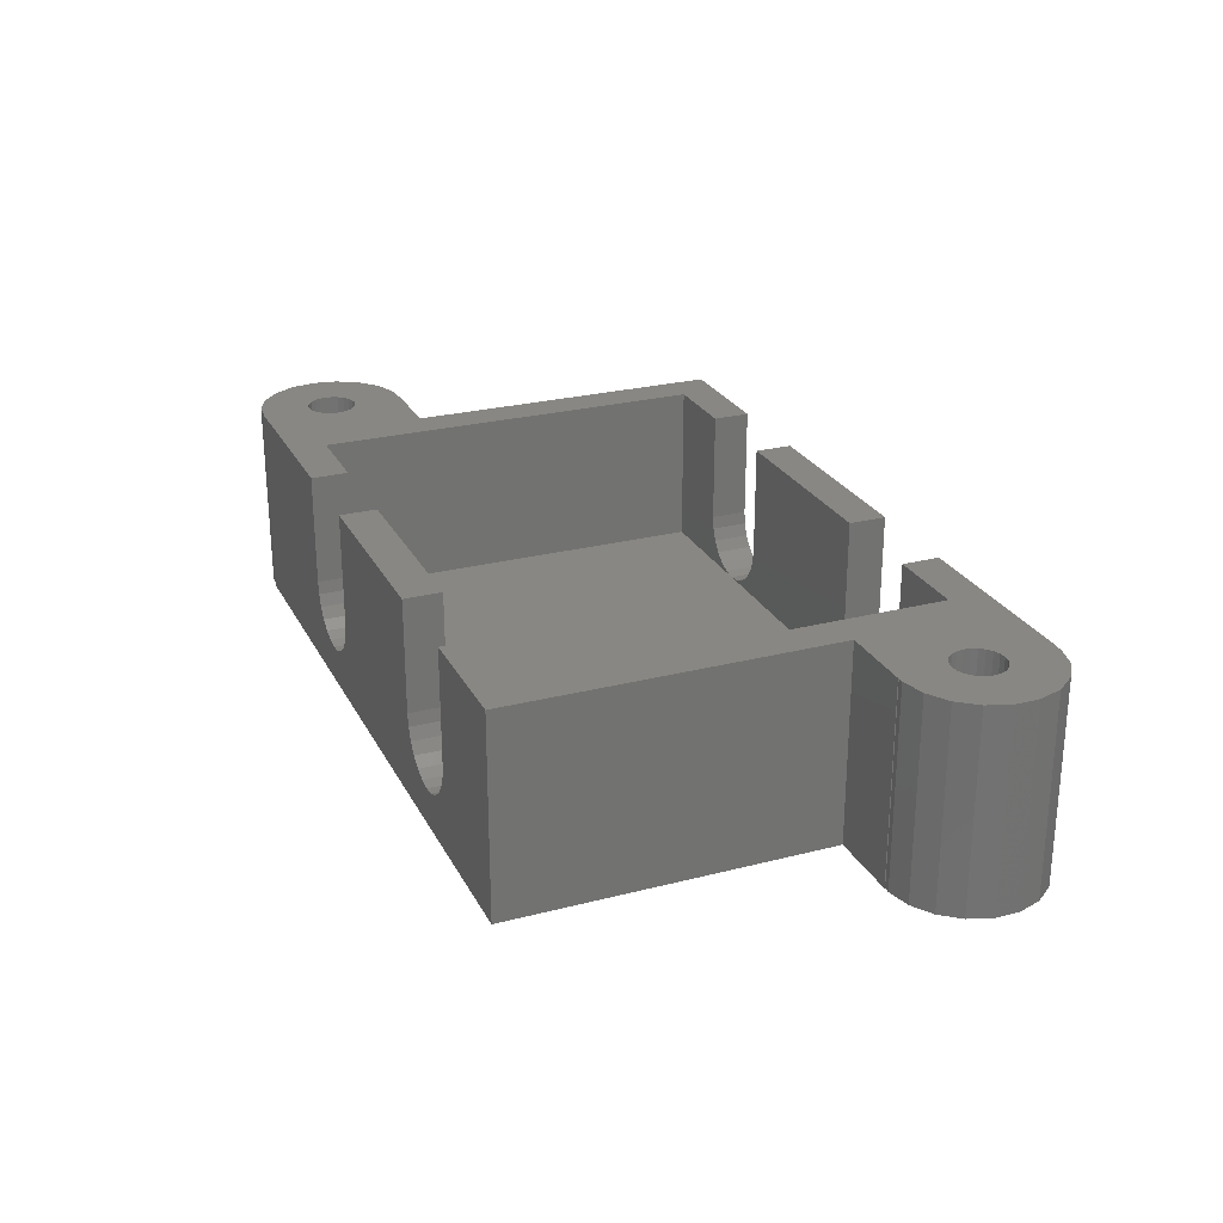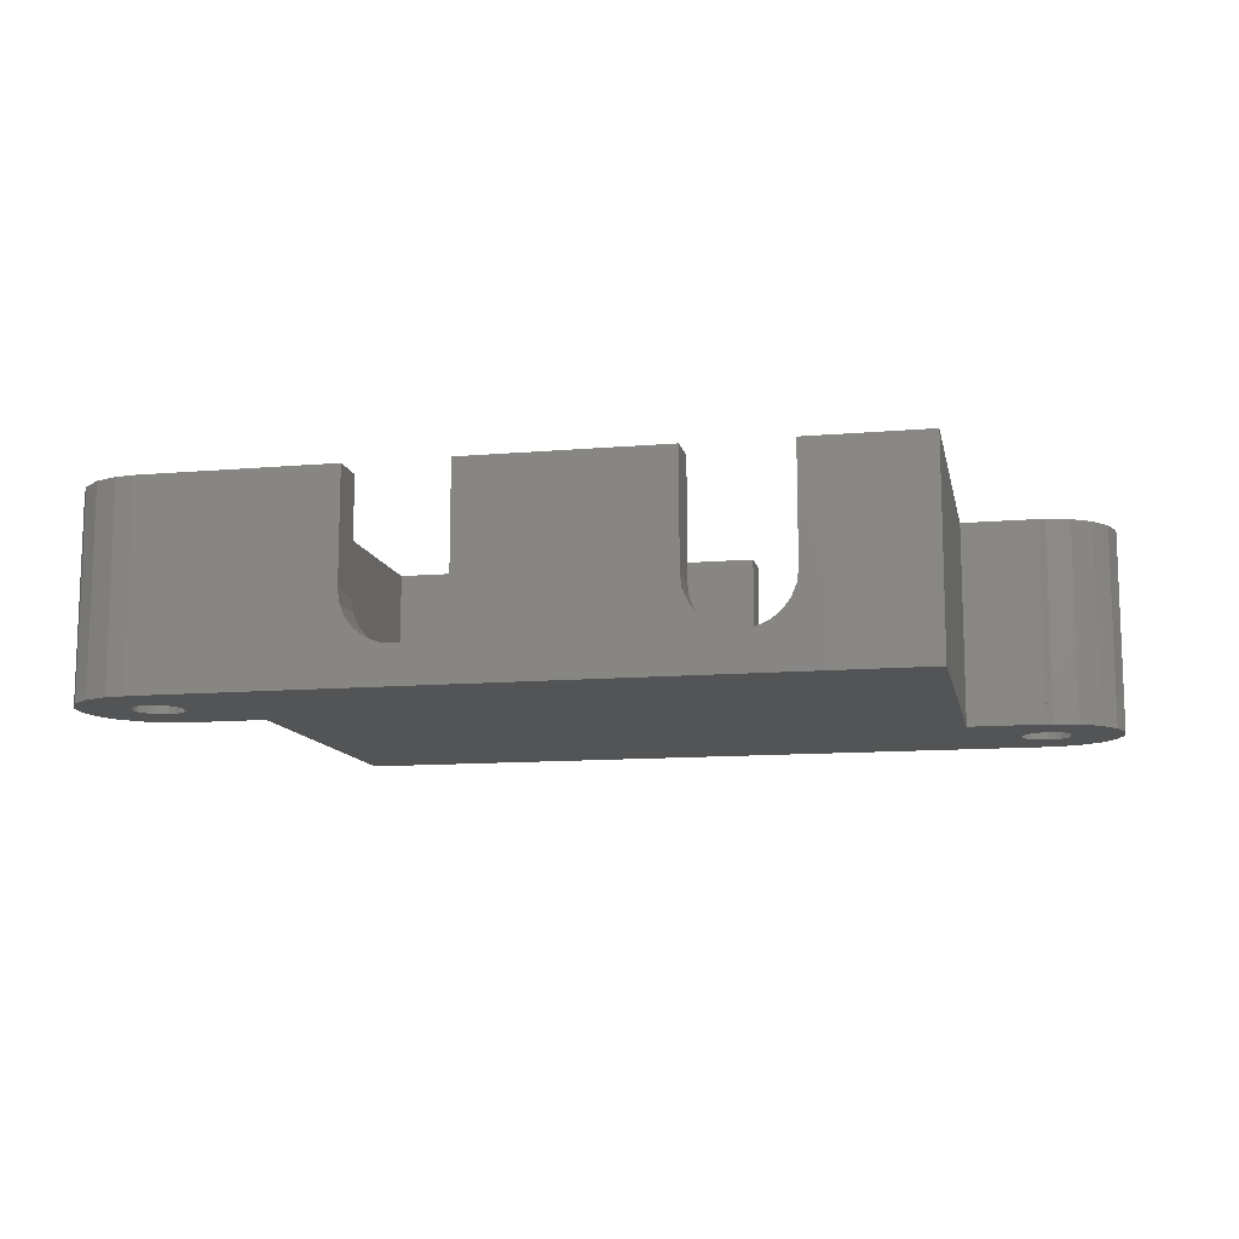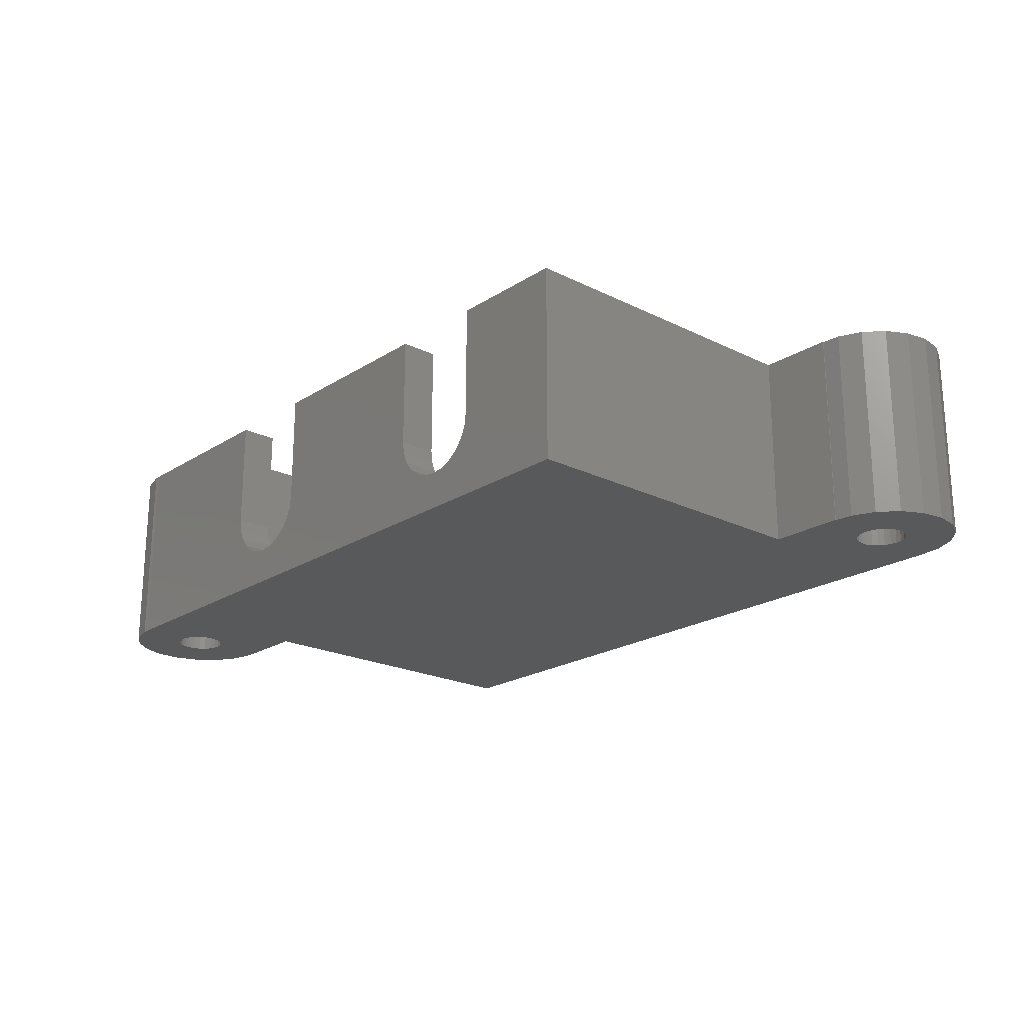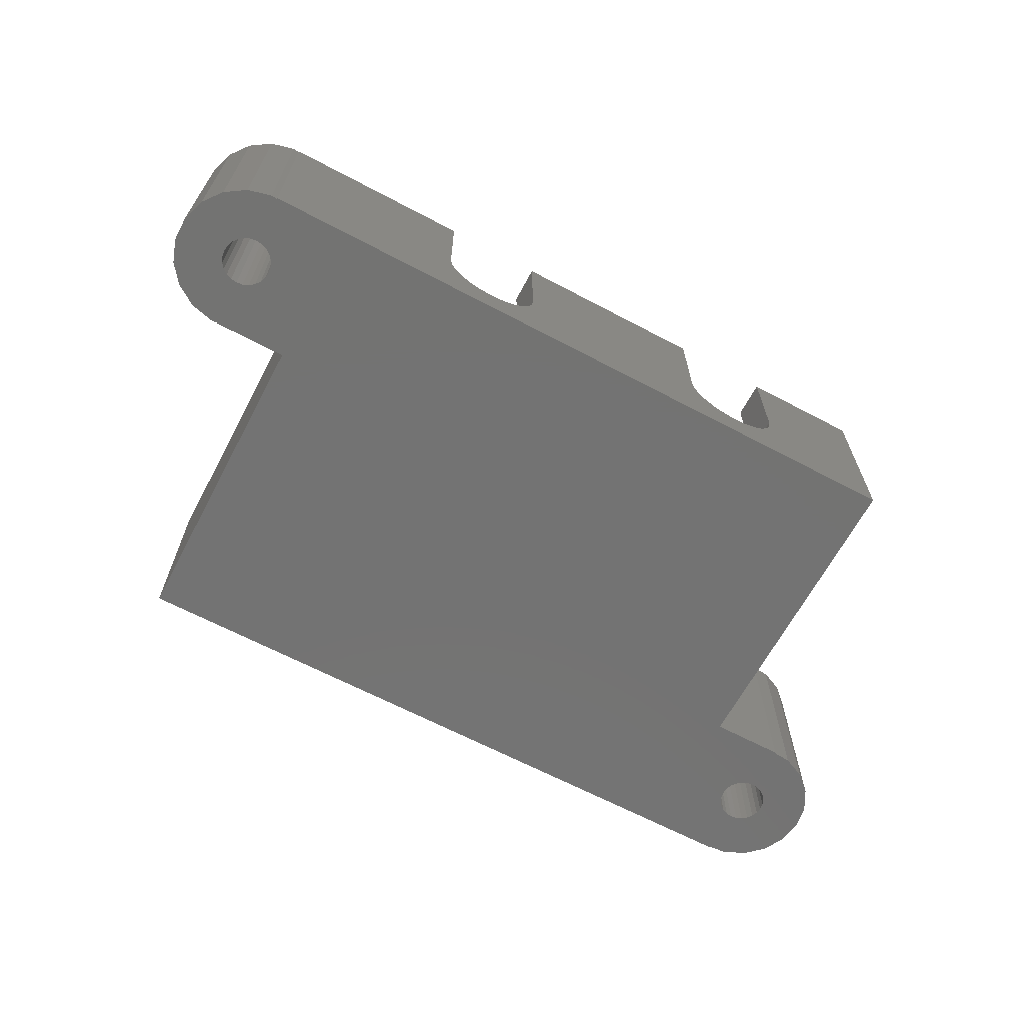
<metadata>
{"format":"stl","ext":"stl","renderer":"f3d","projection":"perspective","resolution":1024,"background":"white","views":[{"elev":25.7,"azim":-112.3,"up":"+Z"},{"elev":-11.7,"azim":-168.3,"up":"+Z"},{"elev":-21.1,"azim":48.5,"up":"+Z"},{"elev":-65.2,"azim":-28.0,"up":"+Z"}]}
</metadata>
<code>
# stl→obj: 302 verts, 608 faces
v 0 12 0
v 0 38 16
v 0 38 0
v 0 12 16
v 9.5 38 16
v 3 35 16
v 9.5 35 16
v 3 3 16
v 9.5 0 16
v 9.5 3 16
v -4.068 6.518 16
v -4.068 5.482 16
v -4 6 16
v -4.268 5 16
v -4.586 4.586 16
v -6 0.06155 16
v -5 4.268 16
v -5.482 4.068 16
v -6 4 16
v -6 0 16
v -6.495 0.02049 16
v -6.518 4.068 16
v -8.41 0.5054 16
v -7 4.268 16
v -10.06 1.586 16
v -7.414 4.586 16
v -11.28 3.144 16
v -7.732 5 16
v -7.932 5.482 16
v -11.92 5.012 16
v -8 6 16
v -7.732 7 16
v -11.28 8.856 16
v -7.932 6.518 16
v -11.92 6.988 16
v -4.268 7 16
v -4.586 7.414 16
v -5 7.732 16
v -6 11.94 16
v -6 12 16
v -5.482 7.932 16
v -6 8 16
v -6.495 11.98 16
v -6.518 7.932 16
v -8.41 11.49 16
v -7 7.732 16
v -10.06 10.41 16
v -7.414 7.414 16
v 48 35 16
v 57 37.94 16
v 57 38 16
v 56.48 33.93 16
v 57 34 16
v 56 33.73 16
v 55.59 33.41 16
v 55.27 33 16
v 55 32 16
v 55.07 32.52 16
v 48 3 16
v 51 26 16
v 41.5 38 16
v 41.5 35 16
v 58.93 32.52 16
v 63 32 16
v 62.67 33.95 16
v 58.73 33 16
v 61.73 35.69 16
v 59 32 16
v 58.41 33.41 16
v 60.28 37.02 16
v 58.93 31.48 16
v 58.73 31 16
v 62.67 30.05 16
v 58 33.73 16
v 58.47 37.82 16
v 57.52 33.93 16
v 61.73 28.31 16
v 58.41 30.59 16
v 60.28 26.98 16
v 58 30.27 16
v 58.47 26.18 16
v 57.52 30.07 16
v 57 26.06 16
v 57 30 16
v 56.48 30.07 16
v 56 30.27 16
v 55.59 30.59 16
v 55.27 31 16
v 55.07 31.48 16
v 57 26 16
v 51 0 16
v 41.5 0 16
v 41.5 3 16
v 17.5 3 16
v 33.5 0 16
v 33.5 3 16
v 17.5 0 16
v 17.5 38 16
v 33.5 35 16
v 33.5 38 16
v 17.5 35 16
v 51 26 0
v 51 0 0
v 41.5 38 7
v 57 38 0
v 41.36 38 5.965
v 40.97 38 5.024
v 40.96 38 5
v 40.95 38 4.979
v 40.33 38 4.172
v 37.5 38 3
v 38.54 38 3.136
v 39.5 38 3.536
v 33.5 38 7
v 17.5 38 7
v 33.64 38 5.965
v 17.36 38 5.965
v 16.97 38 5.024
v 34.04 38 5
v 16.96 38 5
v 16.95 38 4.979
v 34.67 38 4.172
v 16.33 38 4.172
v 35.5 38 3.536
v 15.5 38 3.536
v 36.46 38 3.136
v 14.54 38 3.136
v 13.5 38 3
v 9.5 38 7
v 9.636 38 5.965
v 10.04 38 5
v 10.67 38 4.172
v 11.5 38 3.536
v 12.46 38 3.136
v -6 8 0
v -6.495 11.98 0
v -6 11.94 0
v -6.518 7.932 0
v -8.41 11.49 0
v -7 7.732 0
v -10.06 10.41 0
v -7.414 7.414 0
v -11.28 8.856 0
v -7.732 7 0
v -7.932 6.518 0
v -11.92 6.988 0
v -8 6 0
v -7.732 5 0
v -11.28 3.144 0
v -7.932 5.482 0
v -11.92 5.012 0
v -4.268 5 0
v -4.068 5.482 0
v -4 6 0
v -6 0 0
v -6 0.06155 0
v -4.586 4.586 0
v -5 4.268 0
v -5.482 4.068 0
v -6 4 0
v -6.495 0.02049 0
v -6.518 4.068 0
v -8.41 0.5054 0
v -7 4.268 0
v -10.06 1.586 0
v -7.414 4.586 0
v -4.068 6.518 0
v -4.268 7 0
v -4.586 7.414 0
v -5 7.732 0
v -5.482 7.932 0
v -6 12 0
v 57 26.06 0
v 57 26 0
v 56.48 30.07 0
v 57 30 0
v 56 30.27 0
v 55.59 30.59 0
v 55.27 31 0
v 55.07 31.48 0
v 55 32 0
v 58.93 31.48 0
v 63 32 0
v 62.67 30.05 0
v 58.73 31 0
v 61.73 28.31 0
v 59 32 0
v 58.41 30.59 0
v 60.28 26.98 0
v 58.93 32.52 0
v 58.73 33 0
v 62.67 33.95 0
v 58 30.27 0
v 58.47 26.18 0
v 57.52 30.07 0
v 61.73 35.69 0
v 58.41 33.41 0
v 60.28 37.02 0
v 58 33.73 0
v 58.47 37.82 0
v 57.52 33.93 0
v 57 37.94 0
v 57 34 0
v 56.48 33.93 0
v 56 33.73 0
v 55.59 33.41 0
v 55.27 33 0
v 55.07 32.52 0
v 9.5 0 7
v 9.636 0 5.965
v 10.04 0 5
v 10.67 0 4.172
v 13.5 0 3
v 12.46 0 3.136
v 11.5 0 3.536
v 17.5 0 7
v 33.5 0 7
v 17.36 0 5.965
v 33.64 0 5.965
v 17.35 0 5.941
v 16.96 0 5
v 34.04 0 5
v 16.34 0 4.192
v 34.67 0 4.172
v 16.33 0 4.172
v 15.5 0 3.536
v 35.5 0 3.536
v 14.54 0 3.136
v 36.46 0 3.136
v 37.5 0 3
v 41.5 0 7
v 41.36 0 5.965
v 41.35 0 5.941
v 40.96 0 5
v 40.34 0 4.192
v 40.33 0 4.172
v 39.5 0 3.536
v 38.54 0 3.136
v 12.46 3 3.136
v 13.5 3 3
v 13.5 35 3
v 12.46 35 3.136
v 17.32 3 5.868
v 16.96 3 5
v 16.96 35 5
v 17 35 5.096
v 14.54 3 3.136
v 15.5 3 3.536
v 15.5 35 3.536
v 14.54 35 3.136
v 16.39 3 4.254
v 16.9 35 4.917
v 11.5 3 3.536
v 11.5 35 3.536
v 9.636 3 5.965
v 9.5 3 7
v 9.5 35 7
v 9.636 35 5.965
v 17.36 3 5.965
v 17.36 35 5.965
v 16.33 3 4.172
v 16.33 35 4.172
v 10.04 3 5
v 10.04 35 5
v 17.5 3 7
v 17.5 35 7
v 10.67 3 4.172
v 10.67 35 4.172
v 41.32 3 5.868
v 40.96 3 5
v 40.96 35 5
v 41 35 5.096
v 40.39 3 4.254
v 40.9 35 4.917
v 35.5 3 3.536
v 36.46 3 3.136
v 36.46 35 3.136
v 35.5 35 3.536
v 33.64 3 5.965
v 33.5 3 7
v 33.5 35 7
v 33.64 35 5.965
v 41.36 3 5.965
v 41.36 35 5.965
v 39.5 3 3.536
v 40.33 3 4.172
v 40.33 35 4.172
v 39.5 35 3.536
v 37.5 3 3
v 38.54 3 3.136
v 38.54 35 3.136
v 37.5 35 3
v 34.67 3 4.172
v 34.67 35 4.172
v 41.5 3 7
v 41.5 35 7
v 34.04 3 5
v 34.04 35 5
v 3 35 3
v 3 3 3
v 48 3 3
v 48 35 3
f 1 2 3
f 2 1 4
f 5 6 7
f 4 6 2
f 2 6 5
f 8 9 10
f 6 4 8
f 11 8 4
f 12 8 13
f 14 8 12
f 15 8 14
f 16 8 15
f 16 15 17
f 16 17 18
f 16 18 19
f 20 8 16
f 8 20 9
f 19 21 16
f 22 21 19
f 23 22 24
f 25 24 26
f 27 26 28
f 27 28 29
f 22 23 21
f 30 29 31
f 32 33 34
f 35 34 33
f 24 25 23
f 34 35 31
f 26 27 25
f 30 31 35
f 29 30 27
f 8 11 13
f 4 36 11
f 4 37 36
f 4 38 37
f 39 38 4
f 39 4 40
f 38 39 41
f 39 42 41
f 43 42 39
f 43 44 42
f 45 44 43
f 44 45 46
f 47 46 45
f 46 47 48
f 48 33 32
f 33 48 47
f 49 50 51
f 50 52 53
f 50 54 52
f 50 55 54
f 50 49 55
f 55 49 56
f 49 57 58
f 56 49 58
f 59 60 49
f 57 49 60
f 61 49 51
f 49 61 62
f 63 64 65
f 66 65 67
f 64 63 68
f 69 67 70
f 71 64 68
f 72 73 71
f 64 71 73
f 65 66 63
f 74 70 75
f 67 69 66
f 70 74 69
f 75 76 74
f 50 76 75
f 76 50 53
f 73 72 77
f 78 77 72
f 77 78 79
f 80 79 78
f 79 80 81
f 82 81 80
f 83 82 84
f 82 83 81
f 85 83 84
f 86 83 85
f 60 83 86
f 60 86 87
f 60 87 88
f 60 88 89
f 83 60 90
f 60 89 57
f 60 59 91
f 92 59 93
f 59 92 91
f 94 95 96
f 95 94 97
f 98 99 100
f 99 98 101
f 91 102 60
f 102 91 103
f 51 104 61
f 105 104 51
f 104 105 106
f 106 105 107
f 107 105 108
f 108 105 109
f 109 105 110
f 3 111 105
f 112 105 111
f 113 105 112
f 110 105 113
f 114 98 100
f 114 115 98
f 116 115 114
f 116 117 115
f 116 118 117
f 119 118 116
f 119 120 118
f 119 121 120
f 122 121 119
f 122 123 121
f 124 123 122
f 124 125 123
f 126 125 124
f 126 127 125
f 111 127 126
f 127 111 128
f 129 2 5
f 3 129 130
f 3 130 131
f 3 131 132
f 129 3 2
f 133 3 132
f 134 3 133
f 128 3 134
f 111 3 128
f 135 136 137
f 138 136 135
f 139 138 140
f 141 140 142
f 143 142 144
f 143 144 145
f 138 139 136
f 146 145 147
f 148 149 150
f 151 150 149
f 140 141 139
f 150 151 147
f 142 143 141
f 146 147 151
f 145 146 143
f 103 1 102
f 152 1 103
f 1 153 154
f 1 152 153
f 155 152 103
f 156 152 155
f 152 156 157
f 157 156 158
f 158 156 159
f 156 160 159
f 161 160 156
f 161 162 160
f 163 162 161
f 162 163 164
f 165 164 163
f 164 165 166
f 166 149 148
f 149 166 165
f 167 1 154
f 168 1 167
f 169 1 168
f 170 1 169
f 137 170 171
f 137 171 135
f 170 137 1
f 1 137 172
f 102 173 174
f 173 175 176
f 173 177 175
f 173 102 177
f 177 102 178
f 178 102 179
f 180 102 181
f 179 102 180
f 182 183 184
f 185 184 186
f 183 182 187
f 188 186 189
f 190 183 187
f 191 192 190
f 183 190 192
f 184 185 182
f 193 189 194
f 186 188 185
f 189 193 188
f 194 195 193
f 173 195 194
f 195 173 176
f 192 191 196
f 197 196 191
f 196 197 198
f 199 198 197
f 198 199 200
f 201 200 199
f 202 201 203
f 201 202 200
f 204 202 203
f 205 202 204
f 206 202 205
f 207 202 206
f 202 207 105
f 102 207 208
f 102 208 181
f 207 102 3
f 3 102 1
f 207 3 105
f 20 209 9
f 155 209 20
f 209 155 210
f 210 155 211
f 211 155 212
f 103 213 155
f 214 155 213
f 215 155 214
f 212 155 215
f 216 95 97
f 216 217 95
f 218 217 216
f 218 219 217
f 220 219 218
f 221 219 220
f 221 222 219
f 223 222 221
f 224 223 225
f 223 224 222
f 226 224 225
f 226 227 224
f 228 227 226
f 228 229 227
f 213 229 228
f 229 213 230
f 231 91 92
f 103 231 232
f 103 232 233
f 103 233 234
f 103 234 235
f 103 235 236
f 231 103 91
f 237 103 236
f 238 103 237
f 230 103 238
f 213 103 230
f 90 173 83
f 173 90 174
f 50 105 51
f 105 50 202
f 102 90 60
f 90 102 174
f 64 192 65
f 192 64 183
f 198 75 70
f 75 198 200
f 194 79 81
f 79 194 189
f 173 81 83
f 81 173 194
f 196 70 67
f 70 196 198
f 65 196 67
f 196 65 192
f 200 50 75
f 50 200 202
f 189 77 79
f 77 189 186
f 73 183 64
f 183 73 184
f 77 184 73
f 184 77 186
f 155 16 156
f 16 155 20
f 137 40 172
f 40 137 39
f 1 40 4
f 40 1 172
f 151 35 146
f 35 151 30
f 161 16 21
f 16 161 156
f 137 43 39
f 43 137 136
f 136 45 43
f 45 136 139
f 146 33 143
f 33 146 35
f 149 30 151
f 30 149 27
f 163 21 23
f 21 163 161
f 139 47 45
f 47 139 141
f 143 47 141
f 47 143 33
f 165 27 149
f 27 165 25
f 165 23 25
f 23 165 163
f 239 213 240
f 213 239 214
f 134 241 128
f 241 134 242
f 221 243 244
f 243 221 220
f 245 118 120
f 118 245 246
f 247 226 248
f 226 247 228
f 127 249 125
f 249 127 250
f 221 251 223
f 251 221 244
f 245 121 252
f 121 245 120
f 253 214 239
f 214 253 215
f 133 242 134
f 242 133 254
f 209 255 256
f 255 209 210
f 257 130 129
f 130 257 258
f 220 259 243
f 259 220 218
f 246 117 118
f 117 246 260
f 248 225 261
f 225 248 226
f 125 262 123
f 262 125 249
f 240 228 247
f 228 240 213
f 128 250 127
f 250 128 241
f 210 263 255
f 263 210 211
f 258 131 130
f 131 258 264
f 218 265 259
f 265 218 216
f 260 115 117
f 115 260 266
f 223 261 225
f 261 223 251
f 252 123 262
f 123 252 121
f 211 267 263
f 267 211 212
f 264 132 131
f 132 264 268
f 267 215 253
f 215 267 212
f 132 254 133
f 254 132 268
f 9 256 10
f 256 9 209
f 7 129 5
f 129 7 257
f 216 94 265
f 94 216 97
f 266 98 115
f 98 266 101
f 234 269 270
f 269 234 233
f 271 107 108
f 107 271 272
f 234 273 235
f 273 234 270
f 271 109 274
f 109 271 108
f 275 229 276
f 229 275 227
f 124 277 126
f 277 124 278
f 217 279 280
f 279 217 219
f 281 116 114
f 116 281 282
f 233 283 269
f 283 233 232
f 272 106 107
f 106 272 284
f 285 236 286
f 236 285 237
f 113 287 110
f 287 113 288
f 289 238 290
f 238 289 230
f 111 291 112
f 291 111 292
f 293 227 275
f 227 293 224
f 122 278 124
f 278 122 294
f 232 295 283
f 295 232 231
f 284 104 106
f 104 284 296
f 235 286 236
f 286 235 273
f 274 110 287
f 110 274 109
f 290 237 285
f 237 290 238
f 112 288 113
f 288 112 291
f 276 230 289
f 230 276 229
f 126 292 111
f 292 126 277
f 219 297 279
f 297 219 222
f 282 119 116
f 119 282 298
f 222 293 297
f 293 222 224
f 298 122 119
f 122 298 294
f 95 280 96
f 280 95 217
f 99 114 100
f 114 99 281
f 231 93 295
f 93 231 92
f 296 61 104
f 61 296 62
f 187 63 190
f 63 187 68
f 204 53 52
f 53 204 203
f 195 84 82
f 84 195 176
f 199 69 74
f 69 199 197
f 56 206 55
f 206 56 207
f 58 207 56
f 207 58 208
f 206 54 55
f 54 206 205
f 188 72 185
f 72 188 78
f 175 86 85
f 86 175 177
f 191 69 197
f 69 191 66
f 190 66 191
f 66 190 63
f 203 76 53
f 76 203 201
f 201 74 76
f 74 201 199
f 57 208 58
f 208 57 181
f 205 52 54
f 52 205 204
f 182 68 187
f 68 182 71
f 193 82 80
f 82 193 195
f 176 85 84
f 85 176 175
f 177 87 86
f 87 177 178
f 88 180 89
f 180 88 179
f 89 181 57
f 181 89 180
f 185 71 182
f 71 185 72
f 188 80 78
f 80 188 193
f 87 179 88
f 179 87 178
f 31 145 34
f 145 31 147
f 29 147 31
f 147 29 150
f 135 41 42
f 41 135 171
f 153 13 154
f 13 153 12
f 168 37 169
f 37 168 36
f 167 36 168
f 36 167 11
f 171 38 41
f 38 171 170
f 138 42 44
f 42 138 135
f 34 144 32
f 144 34 145
f 158 18 17
f 18 158 159
f 170 37 38
f 37 170 169
f 32 142 48
f 142 32 144
f 140 44 46
f 44 140 138
f 142 46 48
f 46 142 140
f 154 11 167
f 11 154 13
f 164 26 24
f 26 164 166
f 28 150 29
f 150 28 148
f 157 14 152
f 14 157 15
f 26 148 28
f 148 26 166
f 152 12 153
f 12 152 14
f 157 17 15
f 17 157 158
f 162 24 22
f 24 162 164
f 159 19 18
f 19 159 160
f 160 22 19
f 22 160 162
f 8 299 6
f 299 8 300
f 301 49 302
f 49 301 59
f 6 257 7
f 299 257 6
f 257 299 258
f 258 299 264
f 299 268 264
f 299 254 268
f 299 242 254
f 242 299 241
f 296 49 62
f 302 296 284
f 302 284 272
f 302 272 271
f 302 274 287
f 296 302 49
f 274 302 271
f 288 302 287
f 291 302 288
f 302 291 292
f 266 99 101
f 266 281 99
f 260 281 266
f 260 282 281
f 246 282 260
f 246 298 282
f 245 298 246
f 252 298 245
f 262 298 252
f 262 294 298
f 249 294 262
f 249 278 294
f 250 278 249
f 250 277 278
f 241 277 250
f 277 241 292
f 292 301 302
f 292 289 301
f 241 289 292
f 241 240 289
f 299 240 241
f 240 299 300
f 256 8 10
f 300 256 255
f 300 255 263
f 256 300 8
f 267 300 263
f 253 300 267
f 239 300 253
f 300 239 240
f 59 295 93
f 301 295 59
f 295 301 283
f 283 301 269
f 269 301 270
f 301 273 270
f 301 286 273
f 301 285 286
f 301 290 285
f 290 301 289
f 280 94 96
f 280 265 94
f 279 265 280
f 279 259 265
f 279 243 259
f 297 243 279
f 297 244 243
f 297 251 244
f 293 251 297
f 293 261 251
f 275 261 293
f 275 248 261
f 276 248 275
f 276 247 248
f 289 247 276
f 247 289 240

</code>
